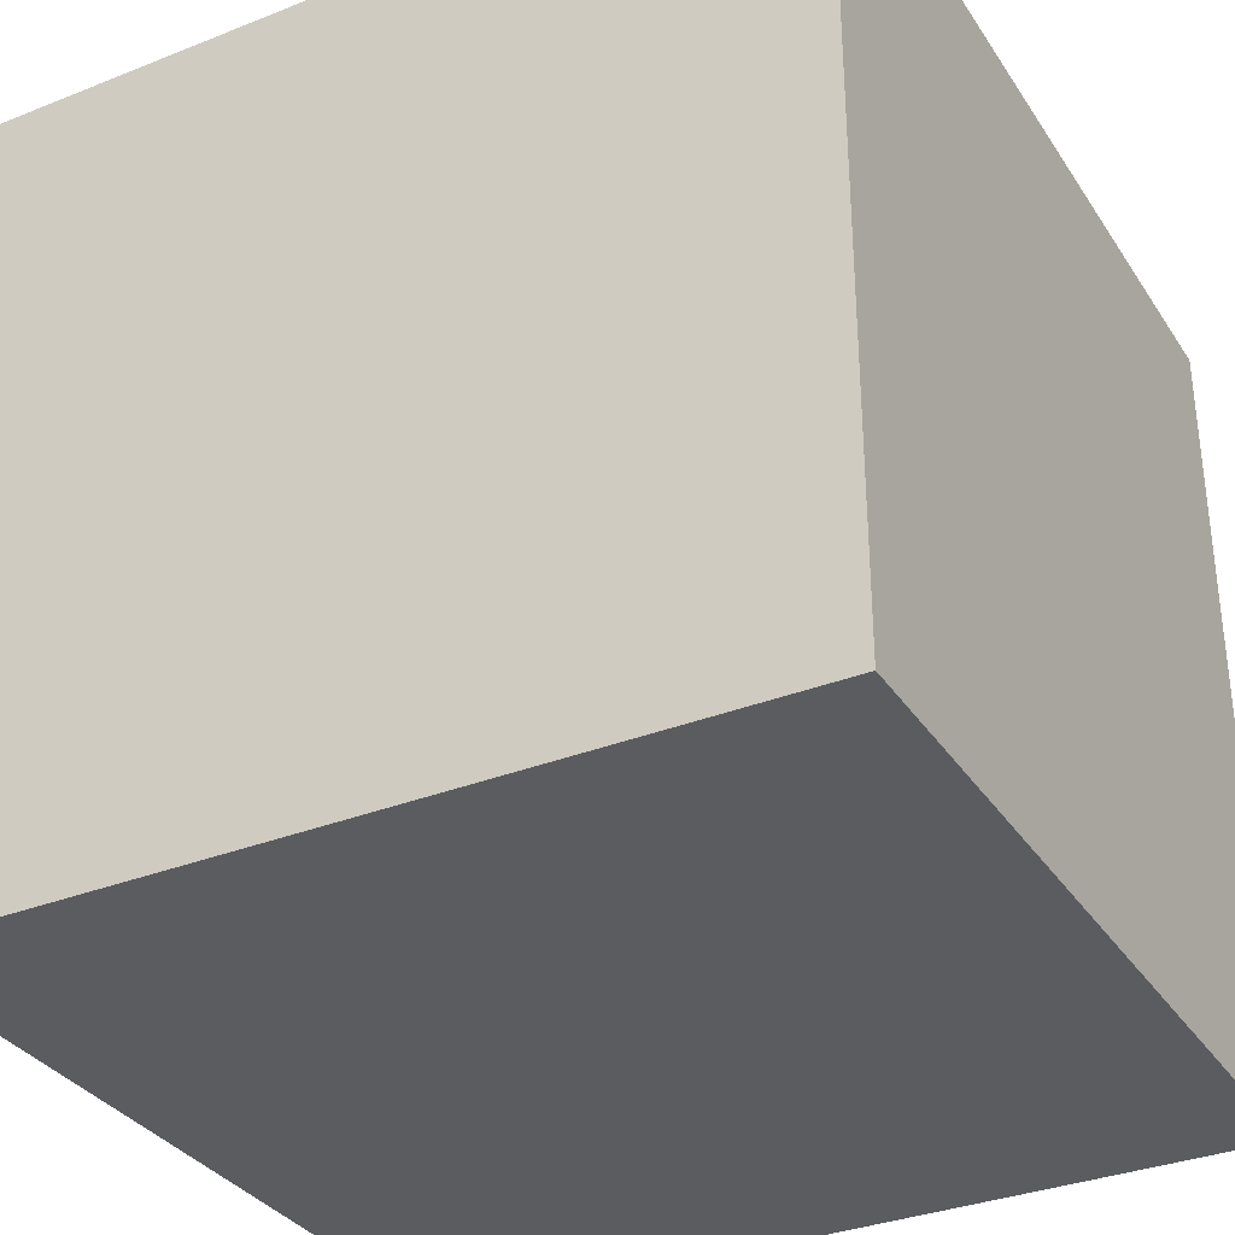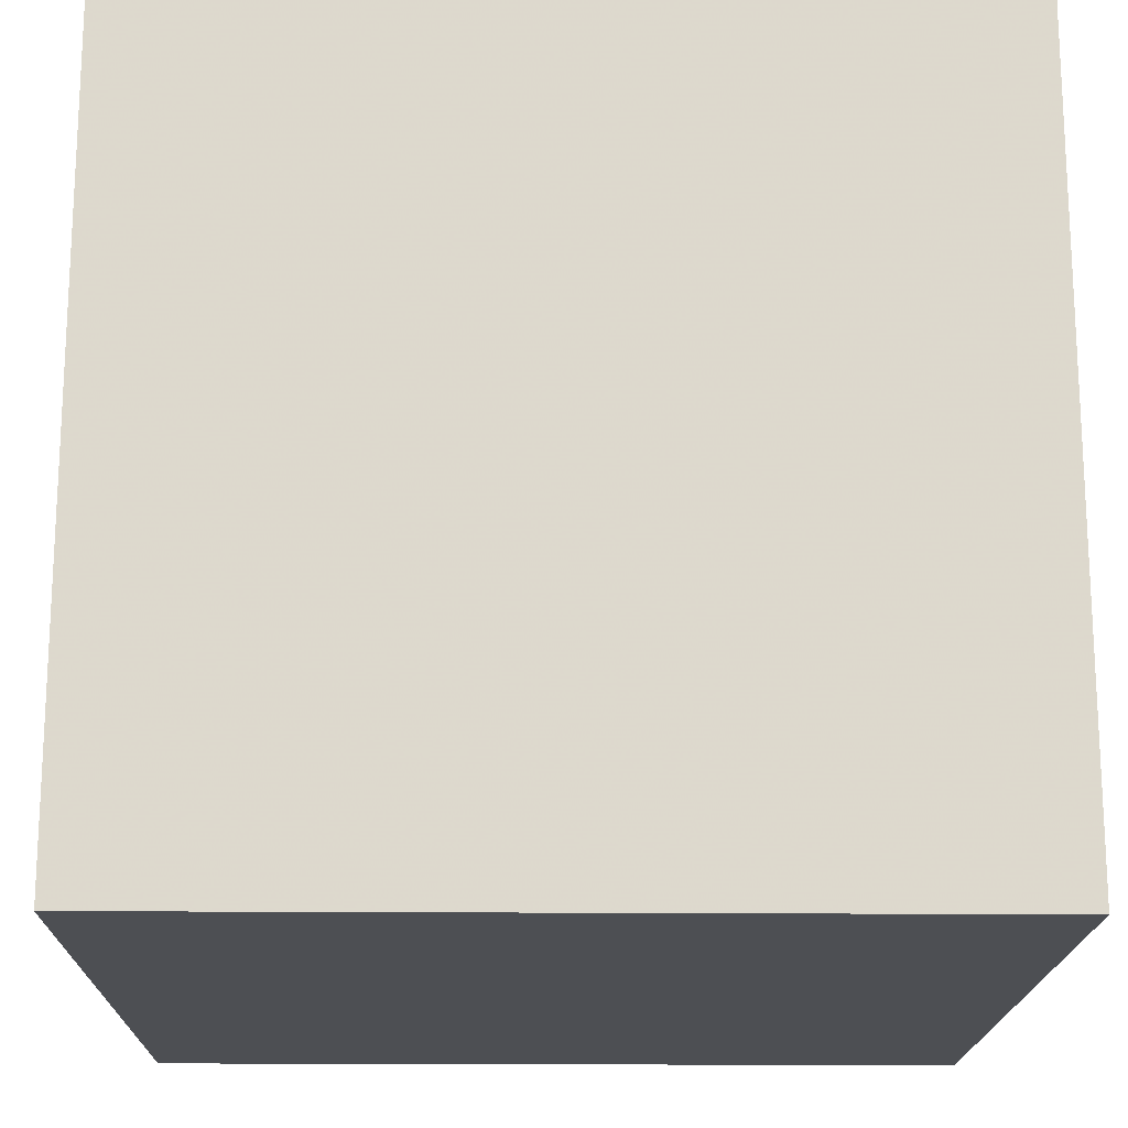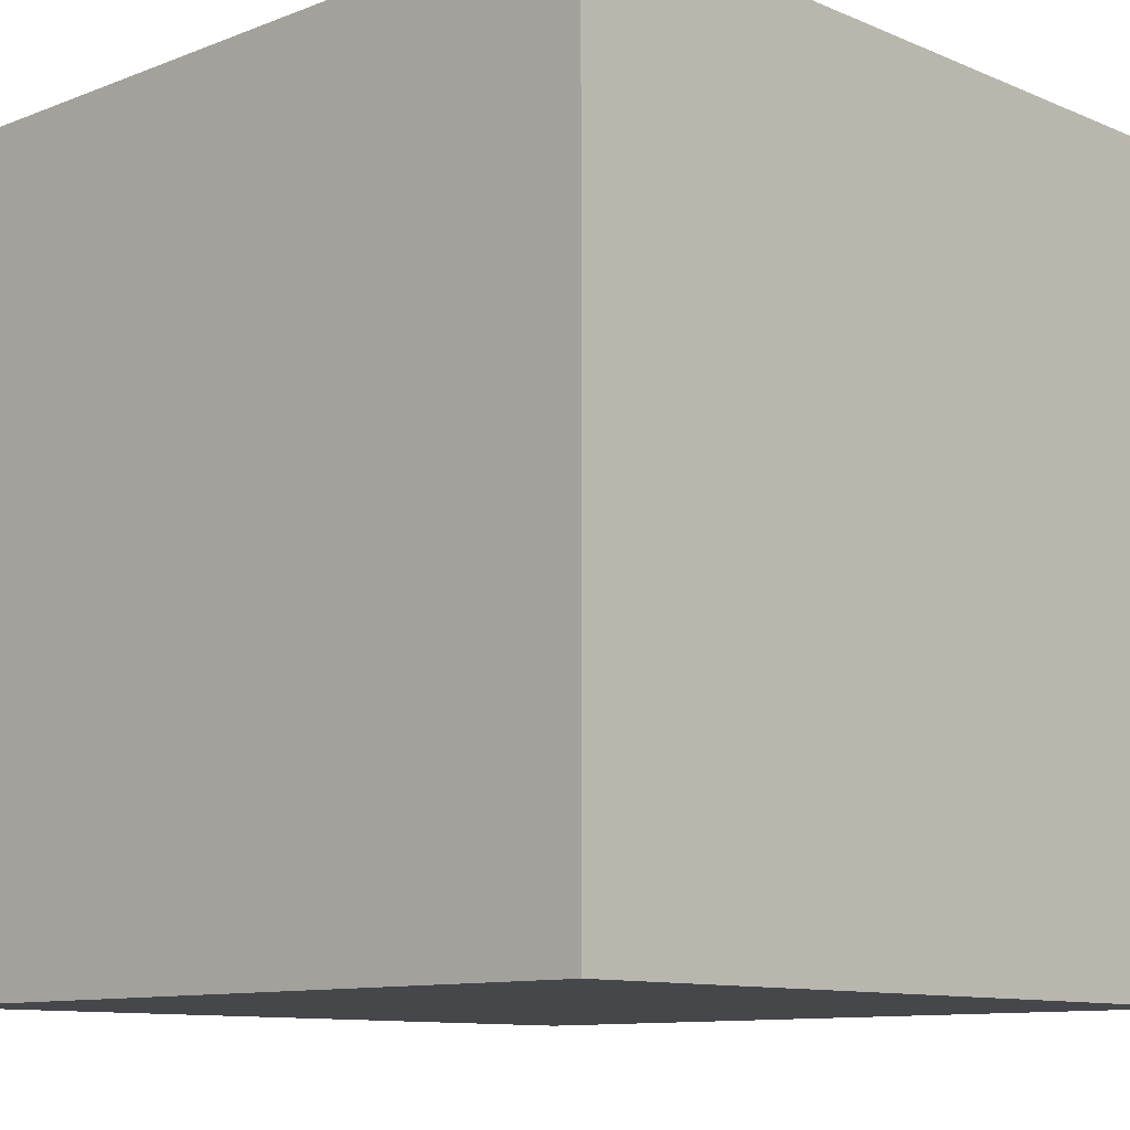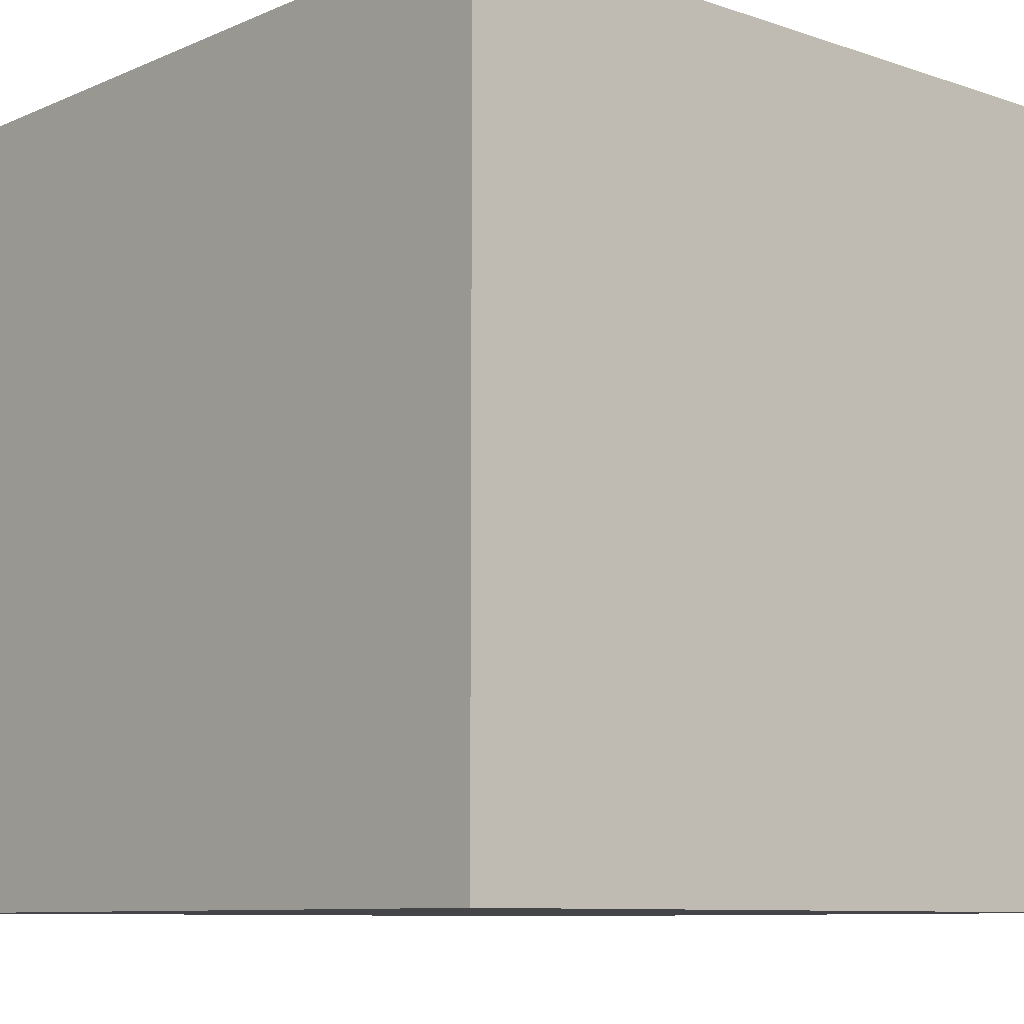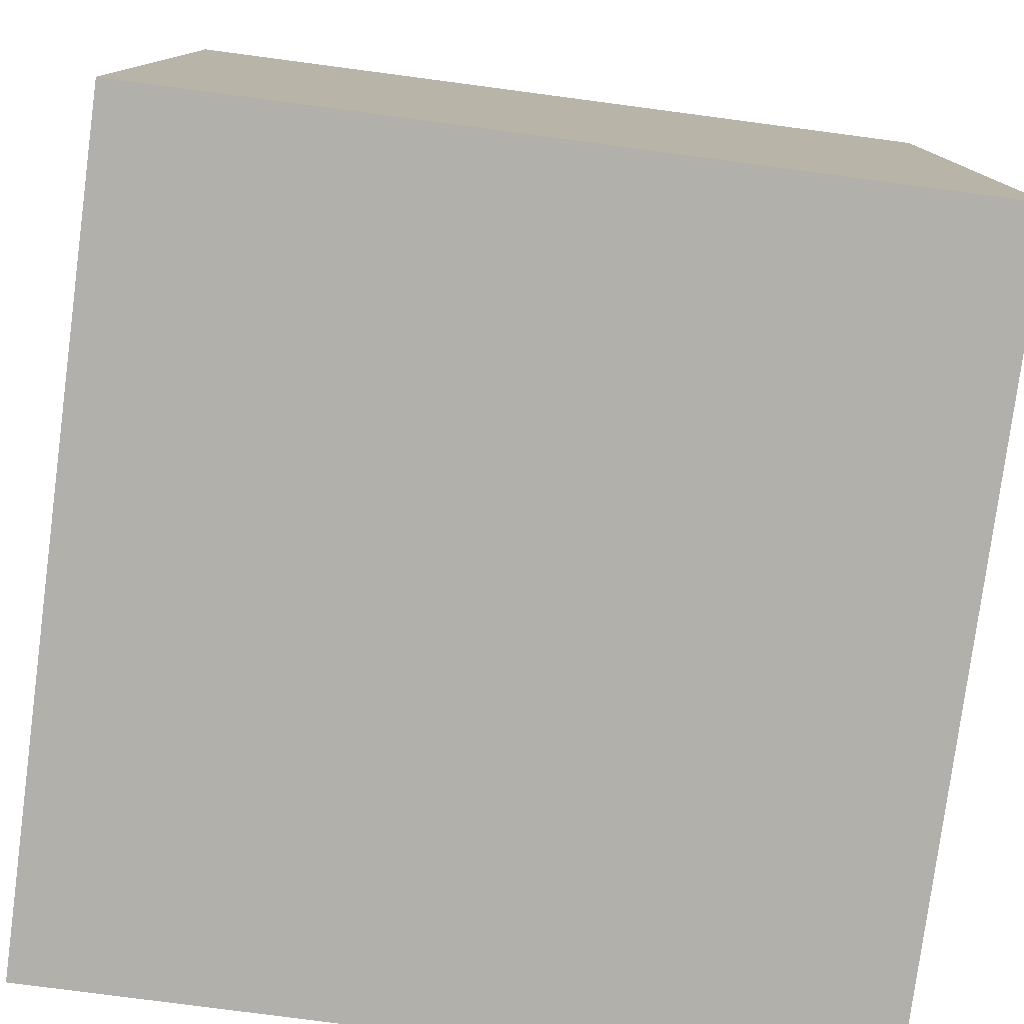
<metadata>
{"format":"obj","ext":"obj","renderer":"f3d","projection":"perspective","resolution":1024,"background":"white","views":[{"elev":-33.6,"azim":118.4,"up":"+Y"},{"elev":-17.7,"azim":89.0,"up":"+Y"},{"elev":-10.6,"azim":133.8,"up":"+Y"},{"elev":-9.0,"azim":-41.7,"up":"+Z"},{"elev":-78.5,"azim":-7.5,"up":"+Y"}]}
</metadata>
<code>
o tree_82
v -0.1232 1.5 0.309
v 0.1247 1.5 0.3738
v 0.6305 1.5 0.3125
v 0.6393 1.5 -0.1762
v 0.6393 1.4 -0.1762
v 0.5744 1.4 0.5322
v 0.5888 1.5 -0.1426
v 0.6606 1.5 0.6514
v 0.6606 1.4 0.6514
v -0.0929 1.5 0.1967
v 0.6327 1.4 0.652
v -0.625 -0.7292 1.5
v -0.3711 0.6283 -1.5
v -0.599 1.25 1.5
v -1.152 -1.5 -0.1693
v -0.6348 1.5 0.5721
v -1.094 -0.5208 1.5
v -0.8724 0.651 1.5
v 0.4243 1.5 0.004903
v 0.2024 1.5 0.07449
v 0.2024 1.4 0.07449
v 0.2534 1.5 0.06881
v 0.785 1.5 0.1279
v 0.785 1.4 0.1279
v 0.5658 1.5 0.565
v -0.01674 1.4 0.05098
v 0.2096 1.5 0.4326
v -0.01637 1.5 0.06958
v 0.04793 1.5 0.4916
v -0.009758 1.5 0.1671
v -0.009758 1.4 0.1671
v -0.01637 1.4 0.06958
v 0.8545 0.7487 -1.5
v 0.3125 0.1302 1.5
v 0.1562 1.25 1.5
v 0.6315 -0.4427 1.5
v 0.2083 -1.5 -0.8333
v 0.651 -1.5 0.4557
v 0.5469 -1.5 -0.2083
v 0.3516 -1.5 1.185
v 0.1302 -1.5 -1.5
v 0.7161 -1.5 -1.042
v 0.1562 -1.5 -0.4167
v -0.1562 -1.5 1.5
v 0.07812 -1.5 0.6771
v 0.5729 0.5208 1.5
v 0.2083 1.5 -0.3841
v 0.6327 1.5 0.652
v 0.2884 1.5 0.4217
v -0.1302 1.5 -1.5
v 0.2798 1.5 0.4544
v 0.1302 1.5 1.5
v 0.3472 1.5 0.5694
v 0.311 1.5 -0.07656
v 0.3084 1.5 0.06217
v 0.5924 -0.8317 -1.5
v 1.5 -1.5 1.5
v 0.3605 1.5 0.5365
v 0.3605 1.4 0.5365
v -0.1045 1.4 0.3133
v 0.5313 1.5 0.007404
v 0.6693 1.5 0.1582
v -0.161 1.5 0.2818
v 0.5571 1.5 -0.1001
v 0.5571 1.4 -0.1001
v -0.1897 1.5 0.2405
v -0.1897 1.4 0.2405
v 0.01302 -0.4948 1.5
v 0 -1.5 0.05208
v 0.02604 0.7812 1.5
v -0.01674 1.5 0.05098
v -0.2734 1.5 -0.8887
v -0.2865 -1.172 1.5
v 0.544 1.5 0.4072
v 0.3483 1.5 -0.07266
v 0.3483 1.4 -0.07266
v -0.01934 1.5 0.1534
v 0.01162 1.5 0.07367
v 0.01162 1.4 0.07367
v 0.635 1.5 -0.1575
v 0.635 1.4 -0.1575
v 1.185 0.1823 1.5
v 1.5 -1.5 -1.5
v 1.172 -1.5 0.1953
v 1.237 1.5 0.3125
v 0.9684 1.5 -0.4867
v 1.5 1.5 1.5
v 1.25 -0.4167 1.5
v -0.0929 1.4 0.1967
v 0.000218 1.5 0.4321
v 0.000218 1.4 0.4321
v 0.01342 1.5 0.3946
v 0.3164 1.5 -0.03945
v 0.8015 1.5 0.2578
v 0.6506 1.5 0.6191
v 0.6506 1.4 0.6191
v -0.1421 1.5 0.2954
v -0.1045 1.5 0.3133
v 0.7046 1.5 0.297
v 0.7046 1.4 0.297
v 0.1481 1.5 0.1073
v 0.2884 1.4 0.4217
v 0.3164 1.4 -0.03945
v -0.1986 1.5 0.2593
v -0.1986 1.4 0.2593
v 0.3386 1.5 -0.09107
v 0.3386 1.4 -0.09107
v 0.2948 1.5 0.5053
v -0.007631 1.5 0.04149
v 0.5343 1.5 0.1562
v -0.01039 1.5 0.3672
v -0.01039 1.4 0.3672
v -0.4687 -0.1562 1.5
v -0.4687 -1.5 -0
v -0.4427 -1.5 1.224
v -0.3906 -1.5 -1.25
v 0.7837 1.5 0.2954
v 0.5469 1.5 0.3188
v 0.5469 1.4 0.3188
v -1.5 -1.5 1.5
v -1.5 0.3906 -1.068
v -1.5 0.5729 0.2865
v -1.5 0.6315 1.068
v -1.5 0.3776 -0.4948
v -1.5 0.1823 0.7812
v -1.5 0.1562 -1.5
v -1.5 -0.1302 1.5
v -1.5 -0.1823 -1.068
v -1.5 -0.1042 0.1562
v -1.5 -0.2604 1.211
v -1.5 -0.1562 -0.4427
v -1.5 1.042 0.07812
v -1.5 1.5 1.5
v -1.5 1.029 -0.5469
v -1.5 1.198 0.625
v -1.5 1.5 -1.5
v -1.5 -0.5208 0.5729
v -1.5 -0.625 -0.3906
v -1.5 -0.625 -1.198
v -1.5 -1.5 0.1302
v -1.5 1.5 0.1042
v -1.5 -1.5 -1.5
v -1.5 -1.25 0.5339
v -1.5 -1.198 -0.1823
v 0.3462 1.5 0.05299
v 0.3462 1.4 0.05299
v 0.5549 1.5 0.4861
v -0.01934 1.4 0.1534
v -0.03092 1.5 0.107
v 0.3472 1.4 0.5694
v 0.6168 1.5 -0.1385
v 0.1247 1.4 0.3738
v 0.2837 1.5 0.4171
v 0.7837 1.4 0.2954
v 0.2369 1.5 0.4041
v 0.6693 1.4 0.1582
v 0.7993 1.5 0.1462
v 0.7993 1.4 0.1462
v 0.5174 1.5 0.5302
v 0.6421 1.5 0.6565
v 0.5744 1.5 0.5322
v 0.2628 1.5 0.07328
v 0.2628 1.4 0.07328
v 0.279 1.5 0.4126
v 0.279 1.4 0.4126
v 0.04756 1.5 0.473
v 0.04756 1.4 0.473
v -0.03345 1.5 0.377
v 0.7973 1.5 0.2812
v 0.3656 1.5 0.5597
v 0.3656 1.4 0.5597
v 0.544 1.4 0.4072
v 0.04793 1.4 0.4916
v 0.8015 1.4 0.2578
v 0.608 1.5 -0.1151
v 0.4973 1.5 0.5157
v 0.6397 1.5 0.6034
v 0.6085 1.5 0.606
v 0.6085 1.4 0.606
v 0.02003 1.5 0.4922
v 0.02003 1.4 0.4922
v 0.6168 1.4 -0.1385
v 0.01342 1.4 0.3946
v 0.4147 1.5 0.4563
v 0.4147 1.4 0.4563
v 1.5 -0.6006 -0.8618
v 1.5 0.006307 0.8085
v 1.5 -0.1302 -1.5
v 1.5 1.5 -1.5
v 1.5 -0.1302 1.5
v 1.5 -1.5 -0.1302
v 1.5 1.5 0.1302
v 0.5441 1.5 -0.05333
v 0.5441 1.4 -0.05333
v -0.8073 -0.8008 -1.5
v -1.25 0.1432 1.5
v -1.094 -1.5 0.3646
v 0.3245 1.5 0.4999
v 0.7617 1.5 0.1284
v 0.7617 1.4 0.1284
v 0.7973 1.4 0.2812
v -0.4167 0.625 1.5
v -0.4427 -1.5 -0.625
v -0.4948 -1.5 0.6641
v -0.1843 1.5 0.2777
v -0.1843 1.4 0.2777
v -0.01551 1.5 0.344
v -0.161 1.4 0.2818
v 0.2714 1.5 0.03589
v 0.2714 1.4 0.03589
v 0.07778 1.5 0.3561
v 0.07778 1.4 0.3561
v 0.7197 1.5 0.1419
v 0.7292 1.5 0.7292
v 0.01116 1.5 0.05042
v 0.01116 1.4 0.05042
v 0.5658 1.4 0.565
v 0.244 1.5 0.06435
v 0.244 1.4 0.06435
v -0.1435 1.5 0.2257
v -0.1435 1.4 0.2257
v 0.6305 1.4 0.3125
v 0.02952 1.5 0.5013
v 0.02952 1.4 0.5013
v 0.5313 1.4 0.007404
v 0.6219 1.5 0.5778
v 0.6219 1.4 0.5778
v 0.608 1.4 -0.1151
v 0.2369 1.4 0.4041
v -0.03345 1.4 0.377
v 0.6515 1.5 0.6609
v 0.6515 1.4 0.6609
v 0.2948 1.4 0.5053
v 0.4243 1.4 0.004903
v 0.2096 1.4 0.4326
v 0.311 1.4 -0.07656
v 0.08287 1.5 0.1467
v 0.3118 1.5 0.526
v 0.5343 1.4 0.1562
v 0.08287 1.4 0.1467
v -0.04734 1.5 0.1493
v -0.04734 1.4 0.1493
v 0.5549 1.4 0.4861
v 0.6205 1.5 -0.1851
v 0.6205 1.4 -0.1851
v -0.1232 1.4 0.309
v -0.007631 1.4 0.04149
v 0.2798 1.4 0.4544
v -0.1182 1.5 0.2112
v -0.01551 1.4 0.344
v 0.2231 1.5 0.409
v 0.2231 1.4 0.409
f 143 140 120
f 120 115 44
f 17 127 120
f 127 130 120
f 140 197 120
f 12 17 120
f 44 73 120
f 17 196 127
f 120 204 115
f 73 12 120
f 130 137 120
f 140 15 197
f 120 137 143
f 143 144 140
f 197 204 120
f 115 40 44
f 127 123 130
f 44 57 73
f 133 123 127
f 137 144 143
f 144 142 140
f 115 45 40
f 68 12 73
f 12 113 17
f 113 196 17
f 196 133 127
f 130 125 137
f 137 138 144
f 142 15 140
f 204 45 115
f 40 57 44
f 123 125 130
f 57 68 73
f 15 114 197
f 114 204 197
f 125 129 137
f 129 138 137
f 68 113 12
f 113 18 196
f 18 133 196
f 138 142 144
f 15 203 114
f 204 69 45
f 57 36 68
f 114 69 204
f 113 202 18
f 45 38 40
f 123 122 125
f 125 122 129
f 129 131 138
f 142 203 15
f 69 38 45
f 38 57 40
f 68 34 113
f 34 202 113
f 133 135 123
f 138 139 142
f 203 69 114
f 36 34 68
f 18 14 133
f 135 122 123
f 203 43 69
f 69 39 38
f 131 128 138
f 34 70 202
f 122 131 129
f 128 139 138
f 202 14 18
f 122 124 131
f 116 203 142
f 43 39 69
f 57 88 36
f 203 37 43
f 38 84 57
f 135 132 122
f 36 82 34
f 34 46 70
f 132 124 122
f 39 84 38
f 88 82 36
f 70 14 202
f 133 141 135
f 131 121 128
f 116 37 203
f 57 190 88
f 70 35 14
f 16 141 133
f 141 132 135
f 124 121 131
f 128 142 139
f 187 190 57
f 82 46 34
f 132 134 124
f 128 126 142
f 37 39 43
f 14 52 133
f 134 121 124
f 195 142 126
f 142 41 116
f 84 191 57
f 190 82 88
f 35 52 14
f 16 133 52
f 13 195 126
f 195 41 142
f 187 57 191
f 46 87 70
f 56 195 13
f 56 41 195
f 116 42 37
f 37 42 39
f 39 83 84
f 87 35 70
f 16 98 1
f 249 10 71
f 220 249 71
f 16 1 97
f 16 97 63
f 66 220 71
f 66 71 16
f 16 63 205
f 104 66 16
f 16 205 104
f 134 136 121
f 42 83 39
f 168 98 16
f 16 90 168
f 10 241 149
f 71 10 149
f 141 134 132
f 121 126 128
f 82 87 46
f 211 92 166
f 211 166 29
f 2 211 29
f 180 90 16
f 223 180 16
f 238 2 29
f 223 16 238
f 29 223 238
f 71 149 28
f 77 101 47
f 78 77 47
f 215 78 47
f 47 71 109
f 47 109 215
f 72 71 47
f 72 16 71
f 41 42 116
f 83 191 84
f 48 16 52
f 53 238 16
f 92 211 207
f 207 111 92
f 238 27 2
f 237 101 77
f 77 30 237
f 33 56 13
f 186 187 191
f 87 52 35
f 53 16 48
f 238 108 27
f 47 101 20
f 47 20 54
f 190 87 82
f 159 176 58
f 159 58 170
f 53 159 170
f 47 54 106
f 145 19 75
f 75 47 106
f 55 145 75
f 75 93 55
f 136 126 121
f 187 87 190
f 159 53 48
f 198 58 176
f 198 176 184
f 64 75 19
f 209 218 22
f 55 93 209
f 22 162 55
f 209 22 55
f 136 141 16
f 141 136 134
f 189 187 186
f 87 48 52
f 25 159 48
f 48 178 25
f 184 49 51
f 51 198 184
f 41 83 42
f 214 48 87
f 214 99 177
f 214 177 95
f 214 95 8
f 231 160 48
f 231 48 214
f 8 231 214
f 49 153 164
f 155 251 51
f 49 164 155
f 155 51 49
f 75 64 7
f 75 7 244
f 151 175 80
f 86 75 244
f 86 244 4
f 80 86 4
f 47 75 86
f 136 16 72
f 136 13 126
f 56 83 41
f 186 191 83
f 85 214 87
f 85 99 214
f 226 177 99
f 99 161 226
f 110 80 175
f 175 193 61
f 175 61 110
f 147 161 99
f 147 99 3
f 3 118 74
f 147 3 74
f 86 80 110
f 86 72 47
f 85 86 94
f 117 99 85
f 85 94 169
f 169 117 85
f 110 62 213
f 110 213 199
f 157 94 86
f 86 110 199
f 86 199 23
f 86 23 157
f 50 72 86
f 50 136 72
f 50 13 136
f 50 33 13
f 192 187 189
f 192 86 85
f 189 50 86
f 189 33 50
f 188 56 33
f 188 189 186
f 192 87 187
f 192 85 87
f 189 86 192
f 189 188 33
f 188 83 56
f 188 186 83
f 224 173 181
f 173 224 29
f 180 223 224
f 224 181 180
f 181 173 167
f 223 29 224
f 29 166 173
f 167 91 181
f 167 173 166
f 90 180 181
f 181 91 90
f 183 91 167
f 166 92 167
f 230 91 183
f 183 167 92
f 91 230 90
f 230 183 112
f 92 111 183
f 168 90 230
f 112 250 230
f 112 183 111
f 230 60 168
f 250 112 207
f 230 250 60
f 111 207 112
f 98 168 60
f 207 211 250
f 60 250 89
f 60 246 1
f 1 98 60
f 212 250 211
f 60 89 221
f 31 89 250
f 246 60 221
f 212 31 250
f 211 2 212
f 249 220 221
f 221 89 249
f 242 89 31
f 97 1 246
f 246 208 97
f 246 221 208
f 31 212 240
f 152 212 2
f 10 249 89
f 89 242 10
f 31 148 242
f 63 97 208
f 208 221 67
f 31 240 30
f 152 240 212
f 2 27 152
f 220 66 67
f 67 221 220
f 241 10 242
f 30 77 148
f 148 31 30
f 148 32 242
f 208 206 63
f 208 67 206
f 237 30 240
f 152 21 240
f 235 152 27
f 149 241 242
f 242 32 149
f 79 32 148
f 205 63 206
f 105 206 67
f 240 21 101
f 101 237 240
f 229 21 152
f 152 235 252
f 27 108 235
f 66 104 105
f 105 67 66
f 32 28 149
f 79 148 77
f 77 78 79
f 79 216 32
f 206 105 205
f 21 20 101
f 21 229 163
f 229 152 252
f 235 248 252
f 233 235 108
f 104 205 105
f 32 26 28
f 78 215 216
f 216 79 78
f 26 32 216
f 21 236 20
f 219 21 163
f 163 229 165
f 229 252 155
f 248 235 233
f 51 251 252
f 252 248 51
f 233 108 238
f 71 28 26
f 215 109 216
f 26 216 247
f 54 20 236
f 210 236 21
f 210 21 219
f 22 218 219
f 219 163 22
f 163 165 146
f 155 164 165
f 165 229 155
f 251 155 252
f 59 248 233
f 238 53 150
f 150 233 238
f 26 247 71
f 247 216 109
f 236 107 54
f 103 236 210
f 210 219 209
f 162 22 163
f 218 209 219
f 55 162 163
f 163 146 55
f 239 146 165
f 164 153 165
f 248 59 198
f 198 51 248
f 150 59 233
f 53 170 150
f 109 71 247
f 106 54 107
f 107 236 76
f 76 236 103
f 103 210 209
f 209 93 103
f 146 145 55
f 239 234 146
f 119 239 165
f 153 49 102
f 102 165 153
f 59 58 198
f 59 150 171
f 171 150 170
f 107 76 106
f 93 75 76
f 76 103 93
f 19 145 146
f 146 234 19
f 234 239 225
f 119 222 239
f 165 185 119
f 102 185 165
f 49 184 102
f 59 171 58
f 170 58 171
f 75 106 76
f 194 234 225
f 110 61 225
f 225 239 110
f 222 119 3
f 222 156 239
f 185 172 119
f 185 102 184
f 64 19 234
f 234 65 64
f 234 194 65
f 61 193 194
f 194 225 61
f 118 3 119
f 100 156 222
f 62 110 239
f 239 156 62
f 185 243 172
f 74 118 119
f 119 172 74
f 184 176 185
f 194 228 65
f 193 175 194
f 3 99 100
f 100 222 3
f 174 156 100
f 217 243 185
f 172 243 74
f 217 185 176
f 217 176 159
f 159 25 217
f 65 245 7
f 7 64 65
f 228 194 175
f 228 182 65
f 99 117 100
f 174 200 156
f 154 174 100
f 156 200 213
f 213 62 156
f 217 6 243
f 147 74 243
f 244 7 245
f 65 182 245
f 175 151 228
f 182 228 151
f 154 100 117
f 200 174 158
f 154 201 174
f 200 199 213
f 217 227 6
f 243 6 161
f 161 147 243
f 25 178 179
f 179 217 25
f 4 244 245
f 245 5 4
f 245 182 81
f 117 169 154
f 158 24 200
f 158 174 157
f 201 154 169
f 174 201 94
f 200 24 199
f 179 227 217
f 226 161 6
f 6 227 226
f 178 48 179
f 81 5 245
f 151 80 81
f 81 182 151
f 157 23 24
f 24 158 157
f 94 157 174
f 169 94 201
f 23 199 24
f 179 96 227
f 11 179 48
f 5 81 4
f 80 4 81
f 11 96 179
f 177 226 227
f 227 96 177
f 48 160 11
f 11 9 96
f 96 95 177
f 160 231 232
f 232 11 160
f 232 9 11
f 8 95 96
f 96 9 8
f 231 8 232
f 9 232 8

</code>
